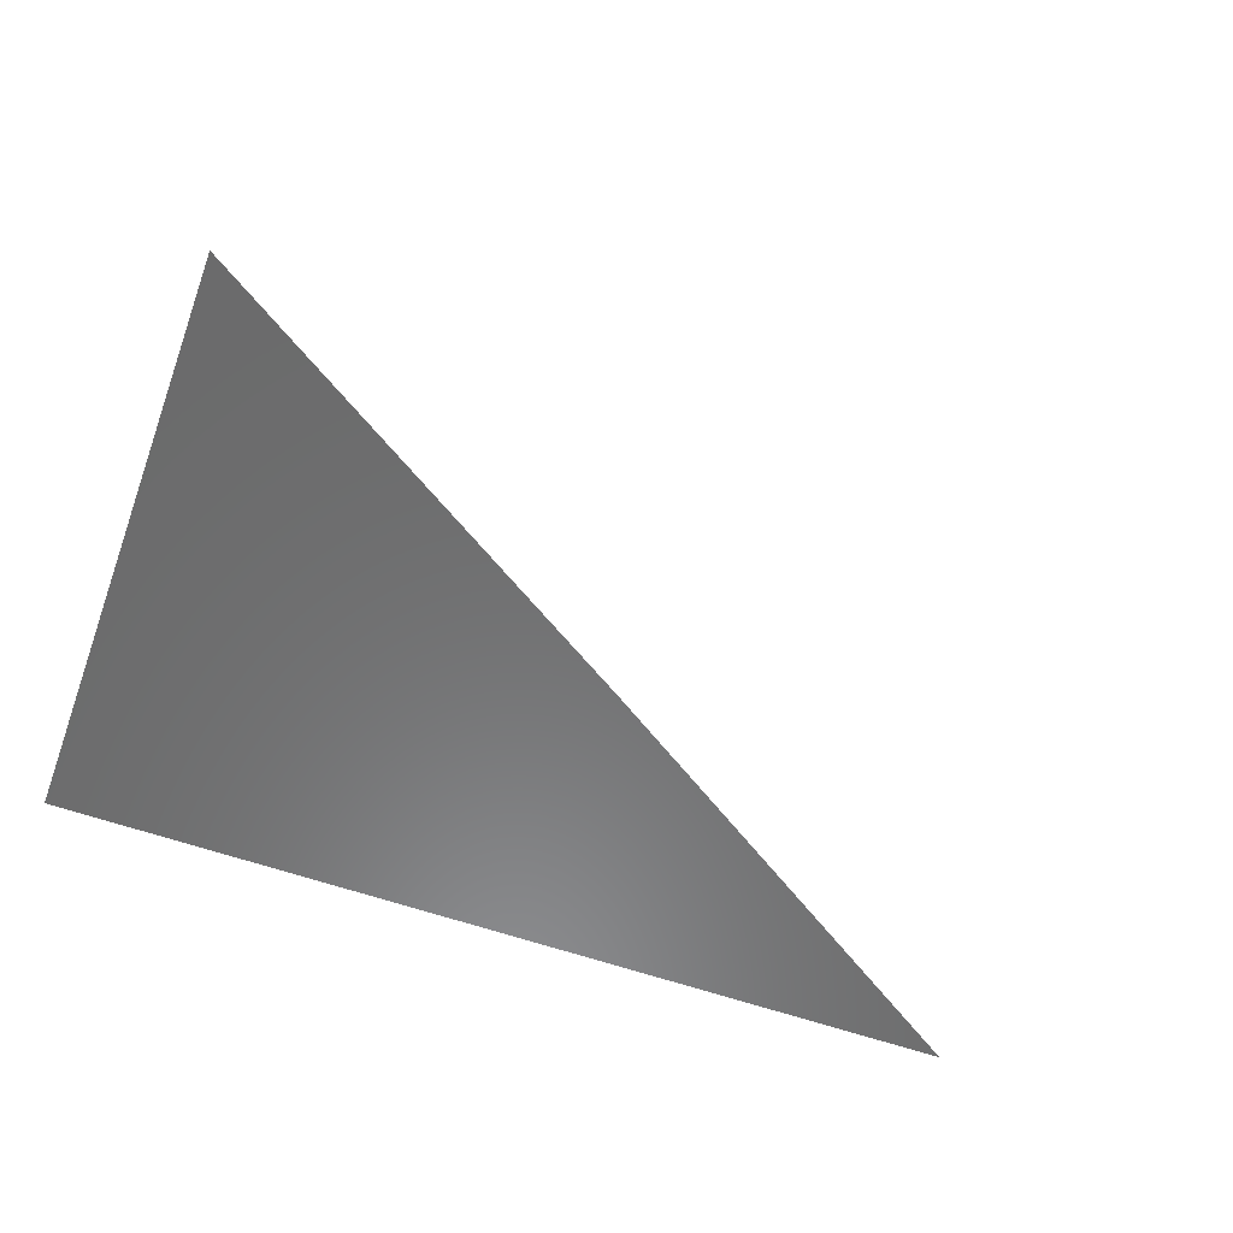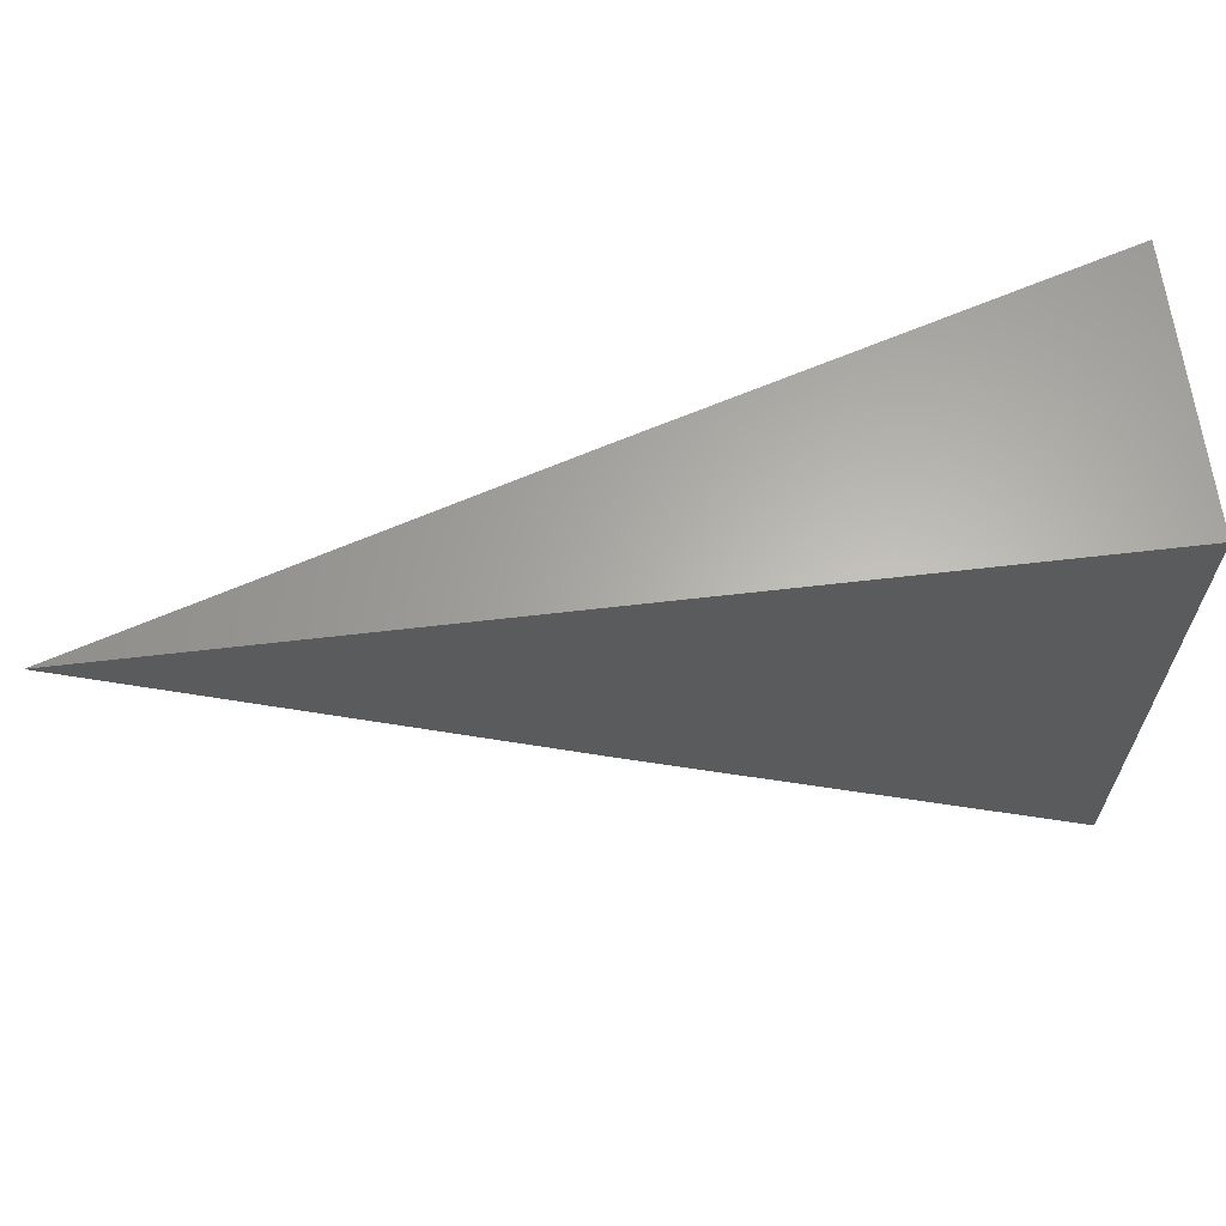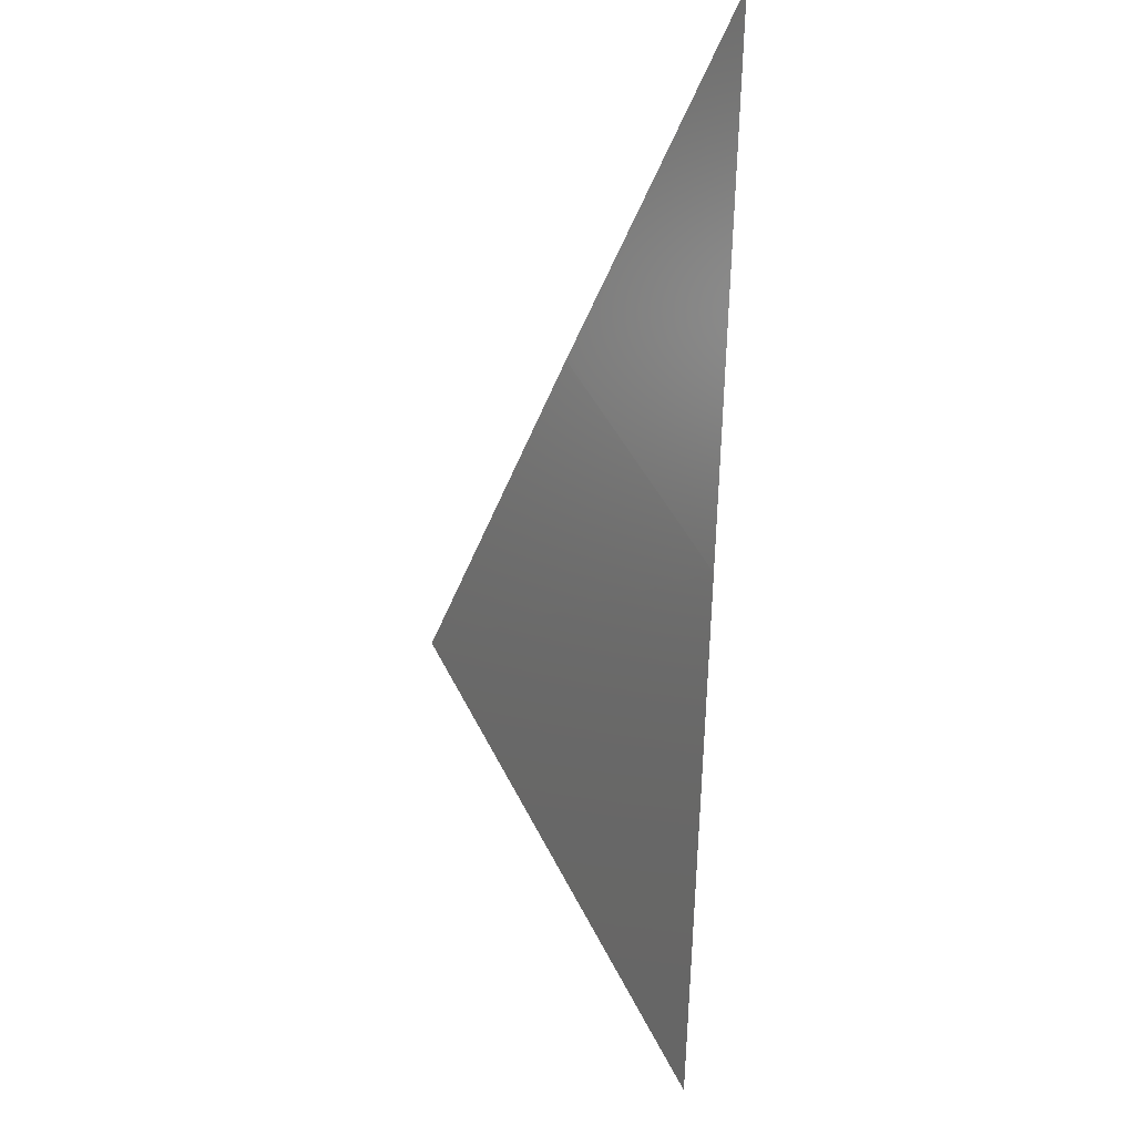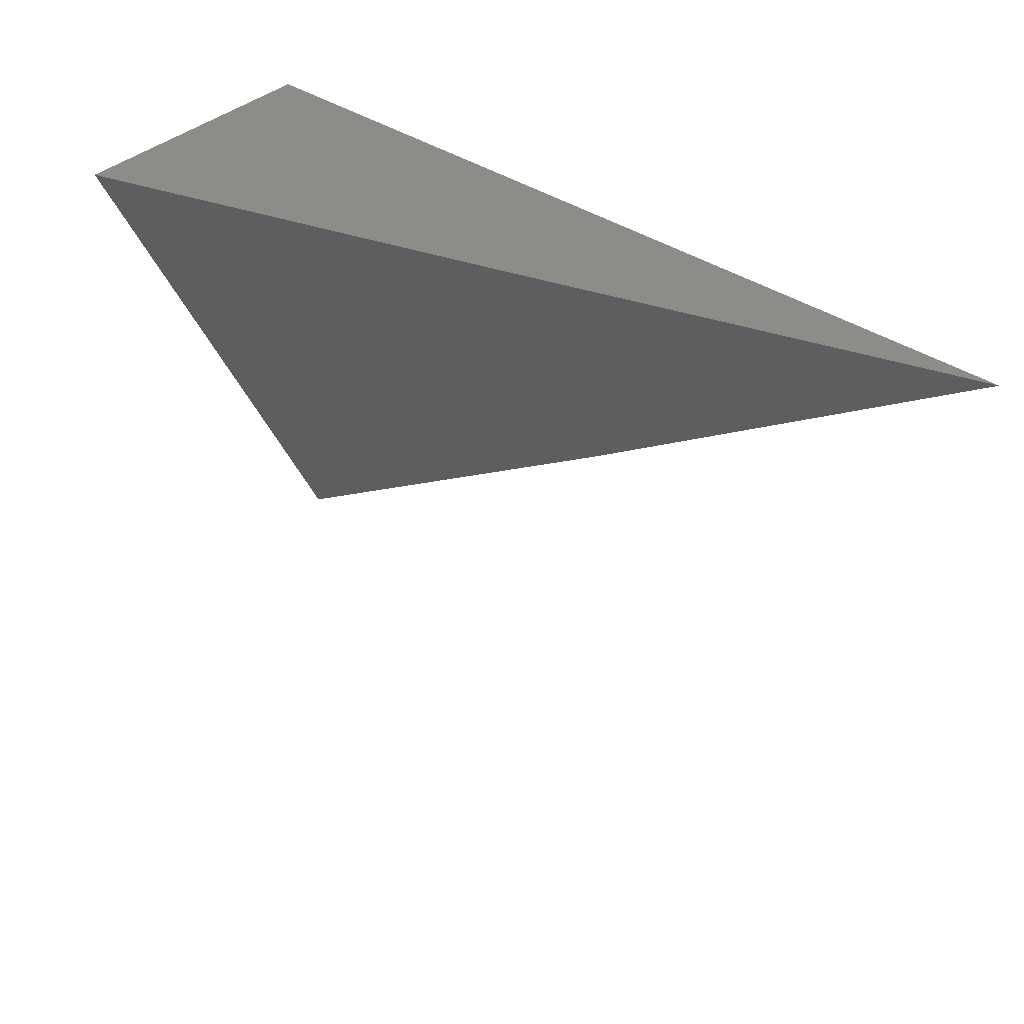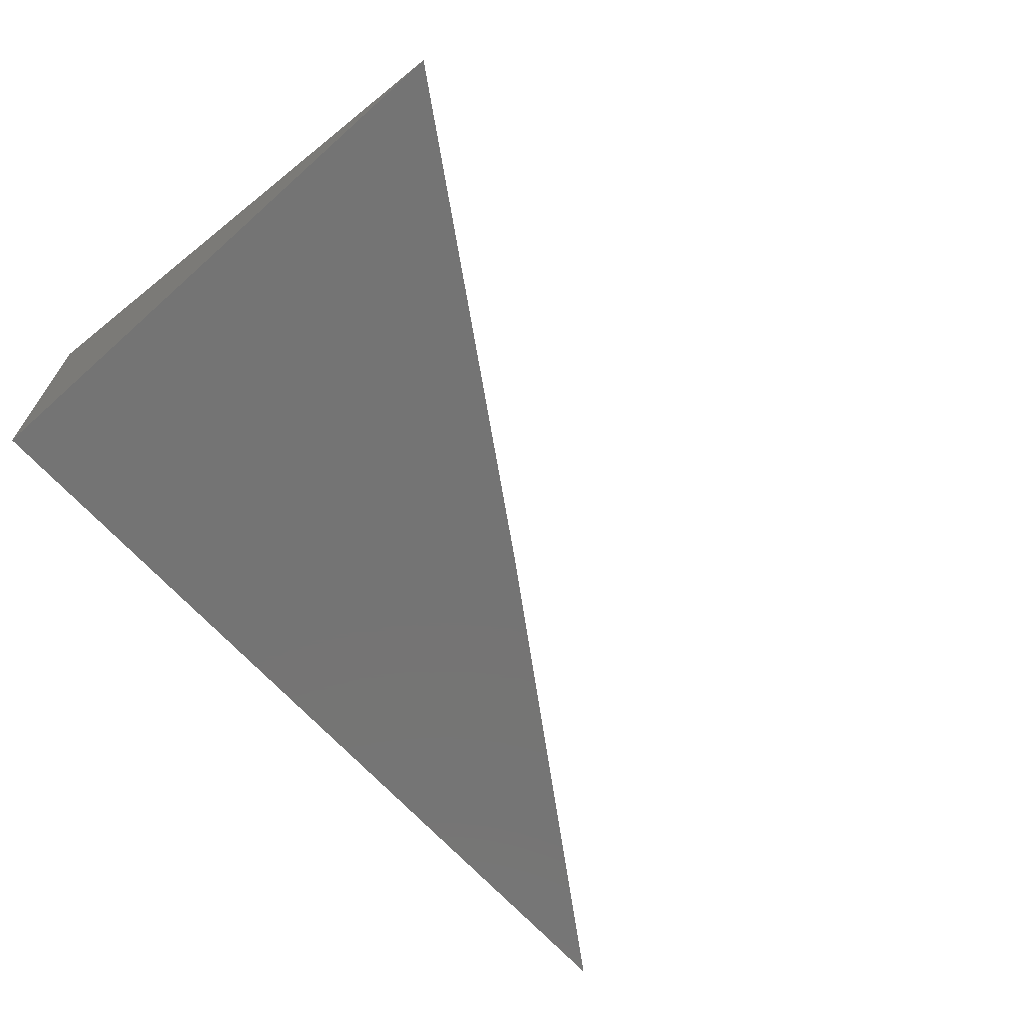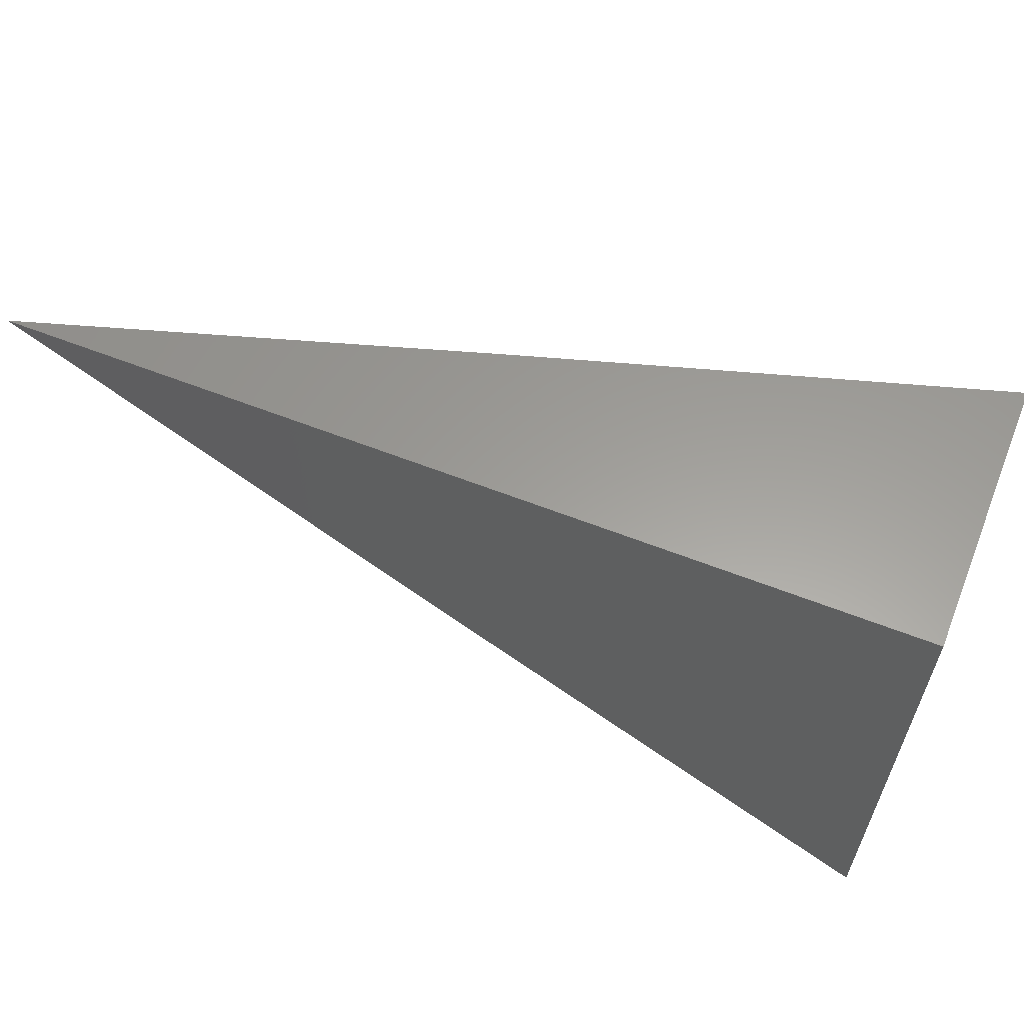
<metadata>
{"format":"stl","ext":"stl","renderer":"f3d","projection":"perspective","resolution":1024,"background":"white","views":[{"elev":-57.4,"azim":159.5,"up":"+Y"},{"elev":63.7,"azim":-6.7,"up":"+Z"},{"elev":-42.9,"azim":-92.7,"up":"+Z"},{"elev":37.9,"azim":-138.9,"up":"+Z"},{"elev":-66.5,"azim":131.9,"up":"+Y"},{"elev":60.5,"azim":21.9,"up":"+Z"}]}
</metadata>
<code>
# stl→obj: 6 verts, 8 faces
v -3.139 10 -5
v -3.069 10.02 -5
v -3.07 10 -5.045
v -3 10.04 -5
v -3 10 -5.09
v -3 10 -5
f 1 2 3
f 3 2 4
f 3 4 5
f 5 4 6
f 4 2 6
f 6 2 1
f 1 3 6
f 6 3 5

</code>
